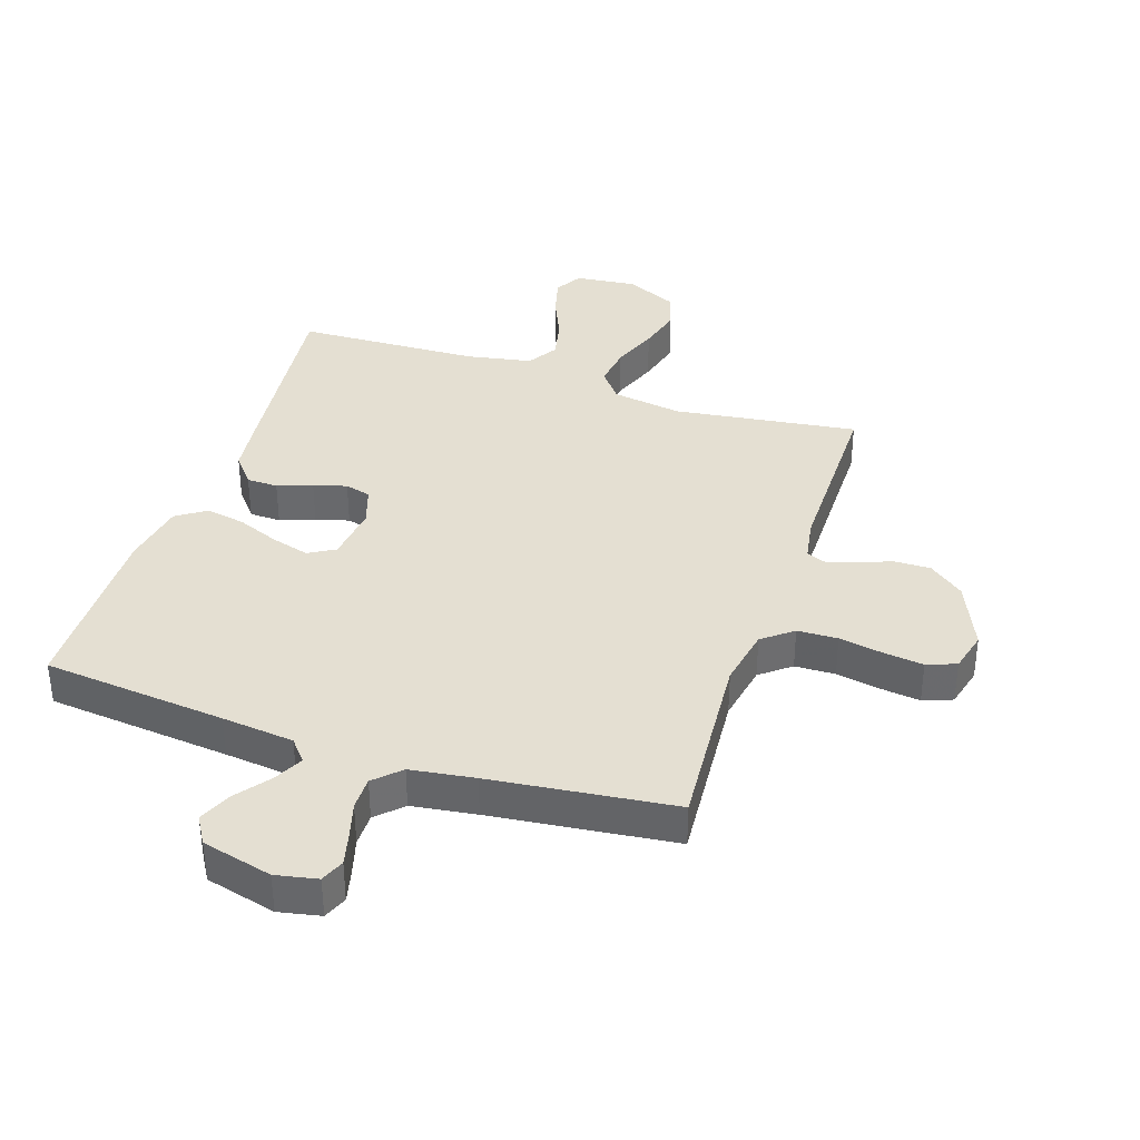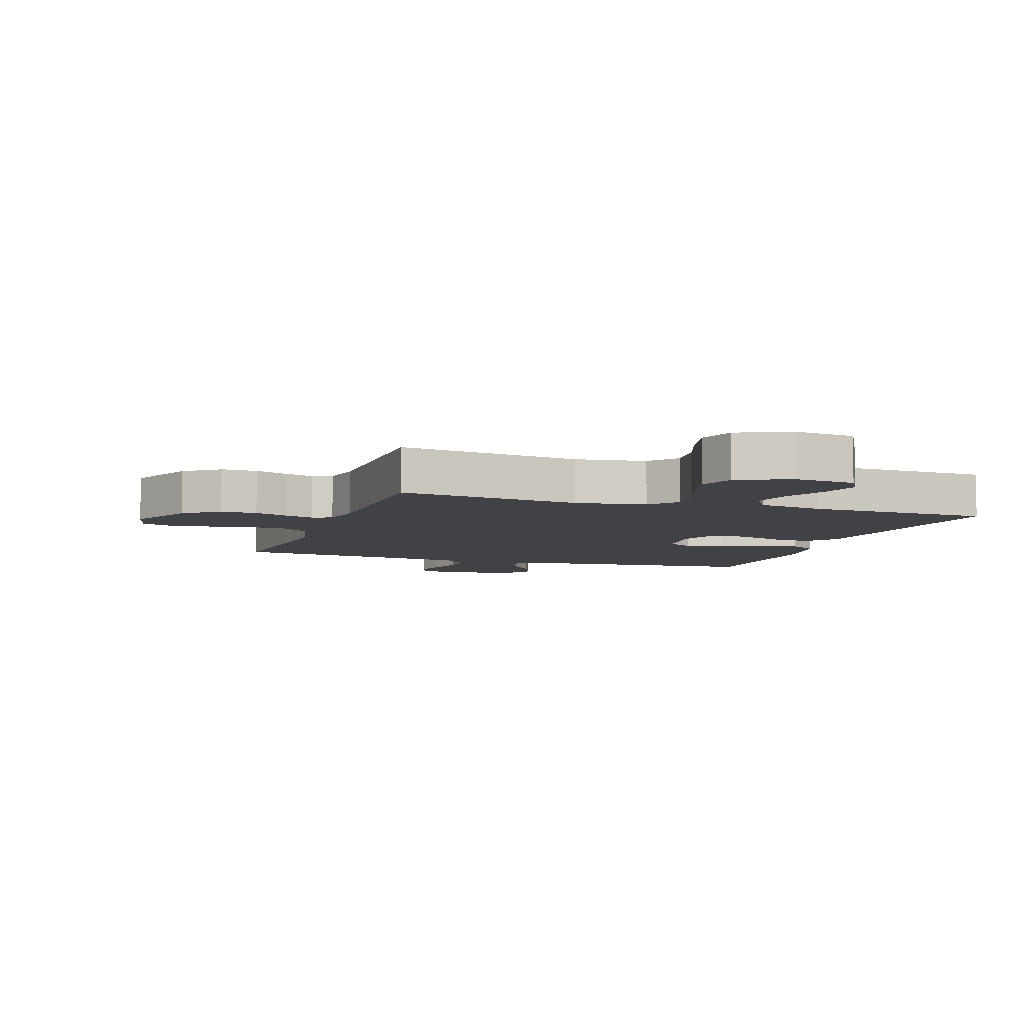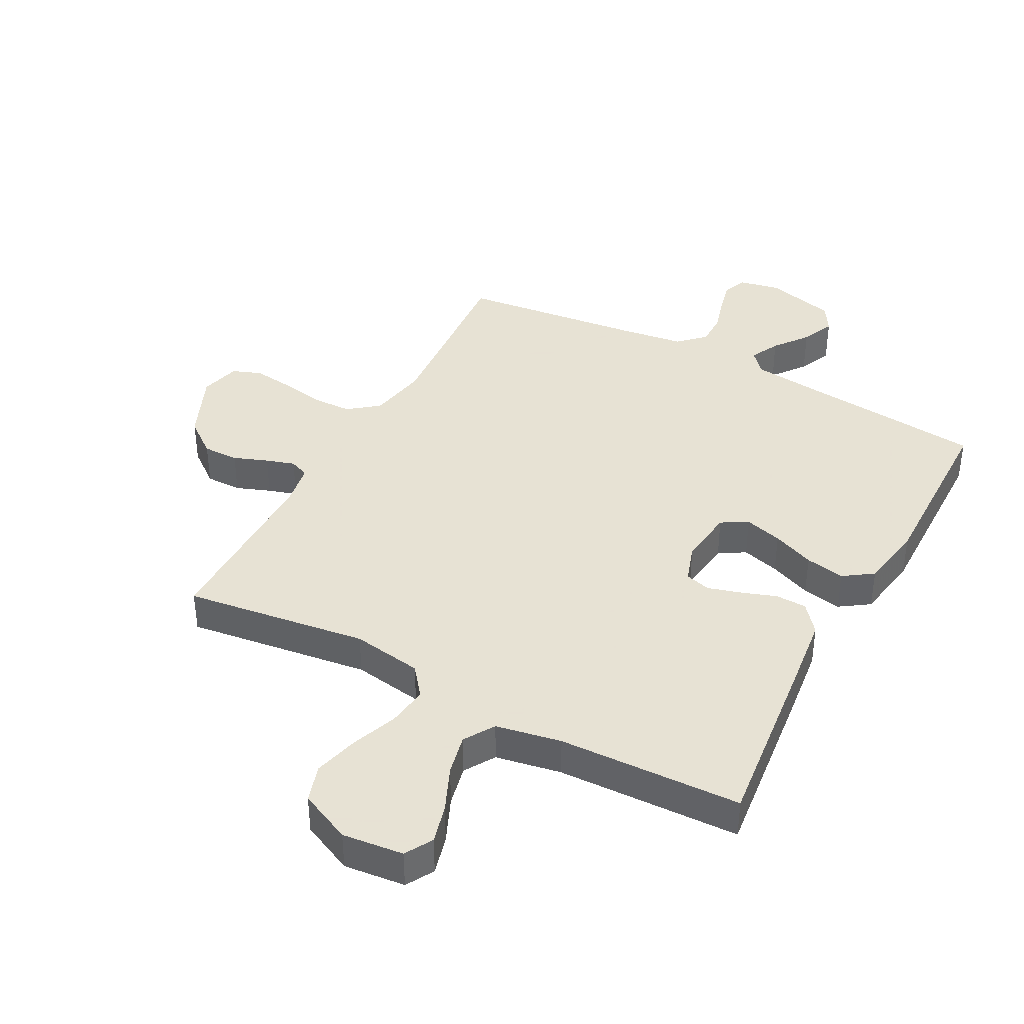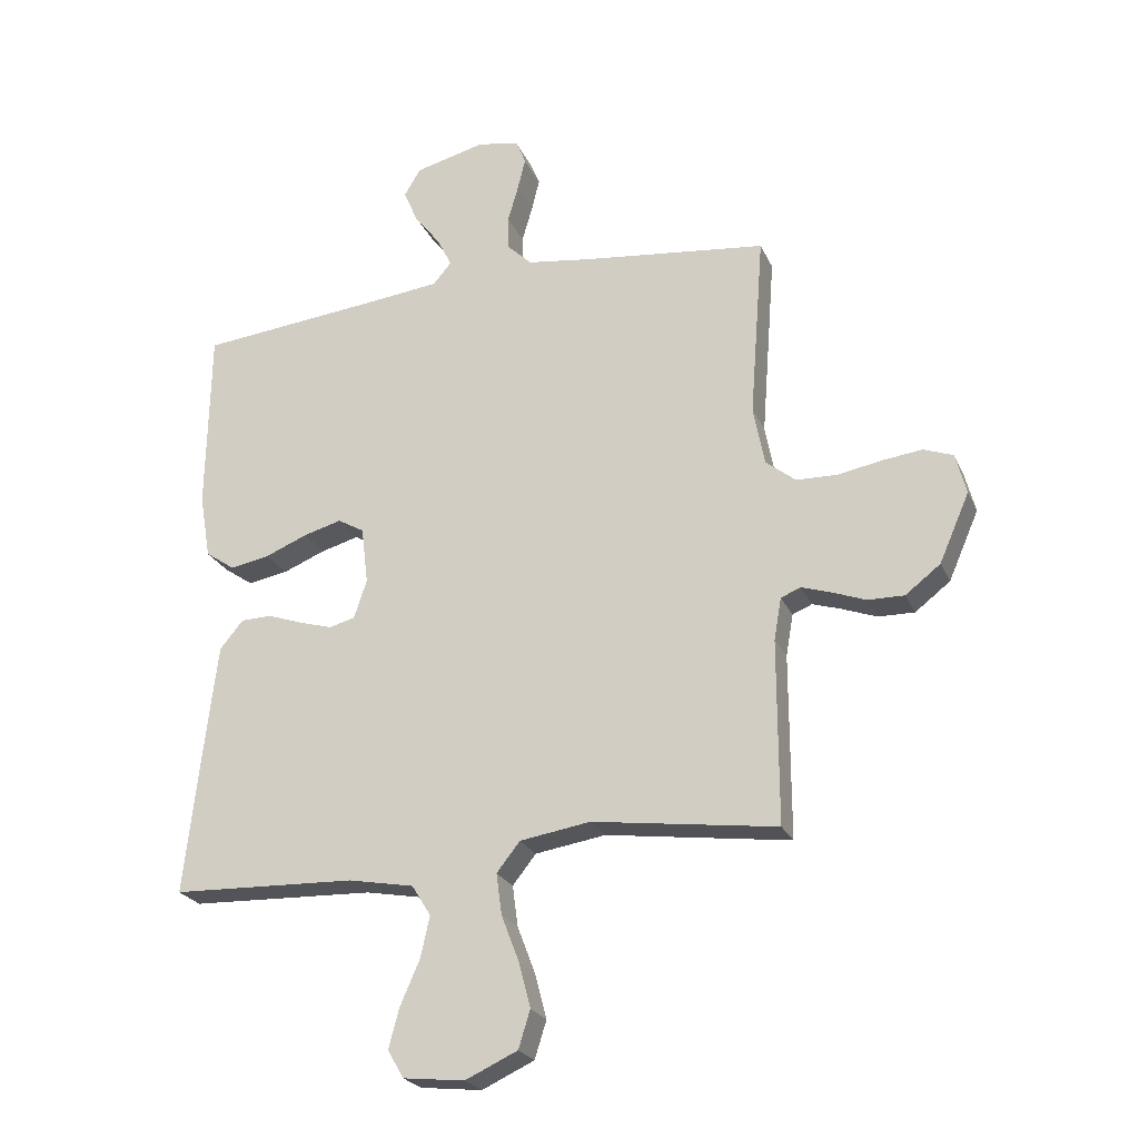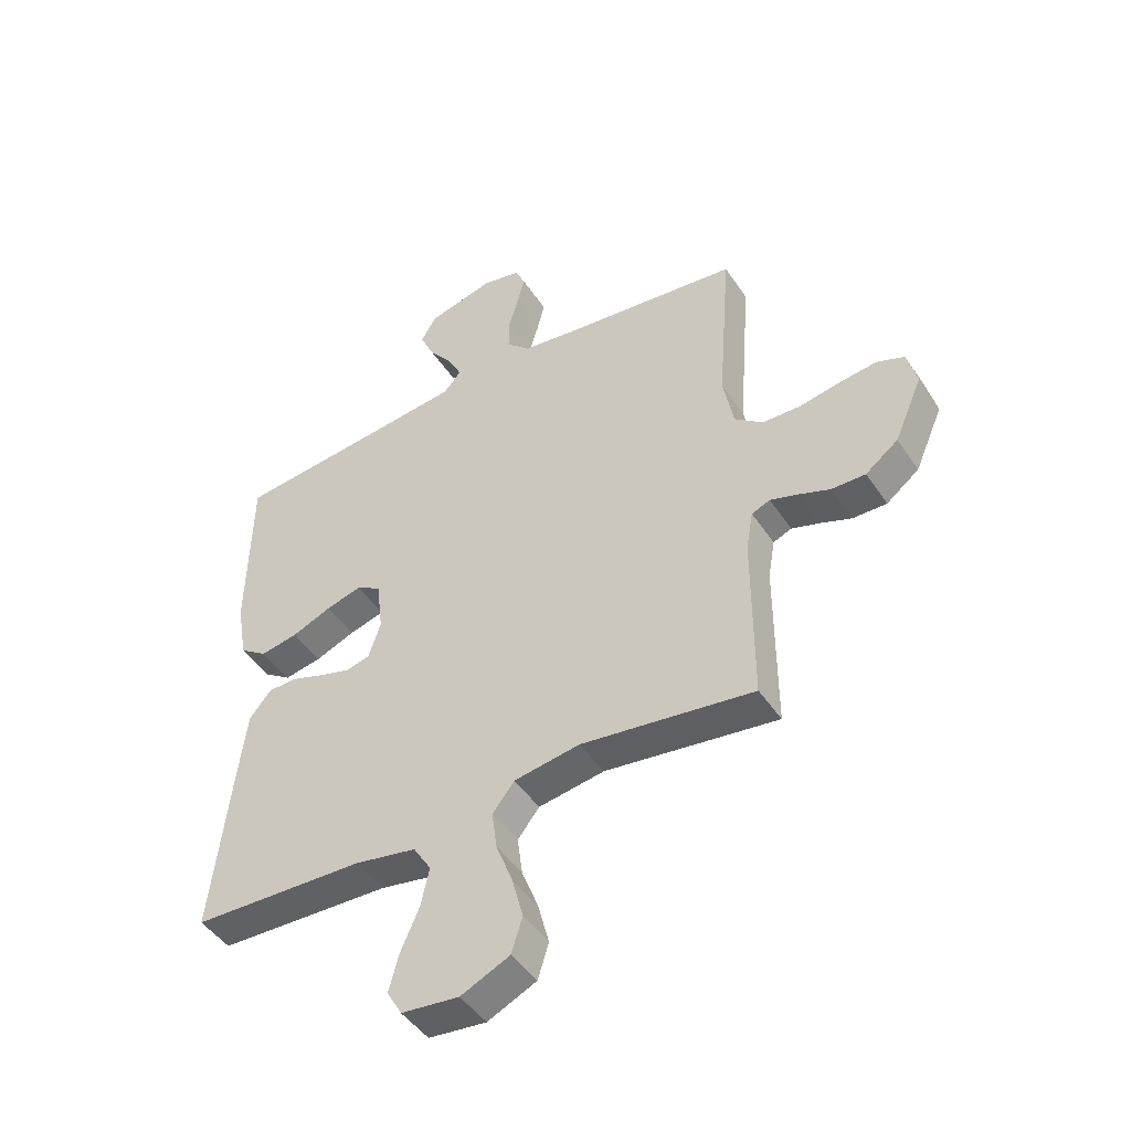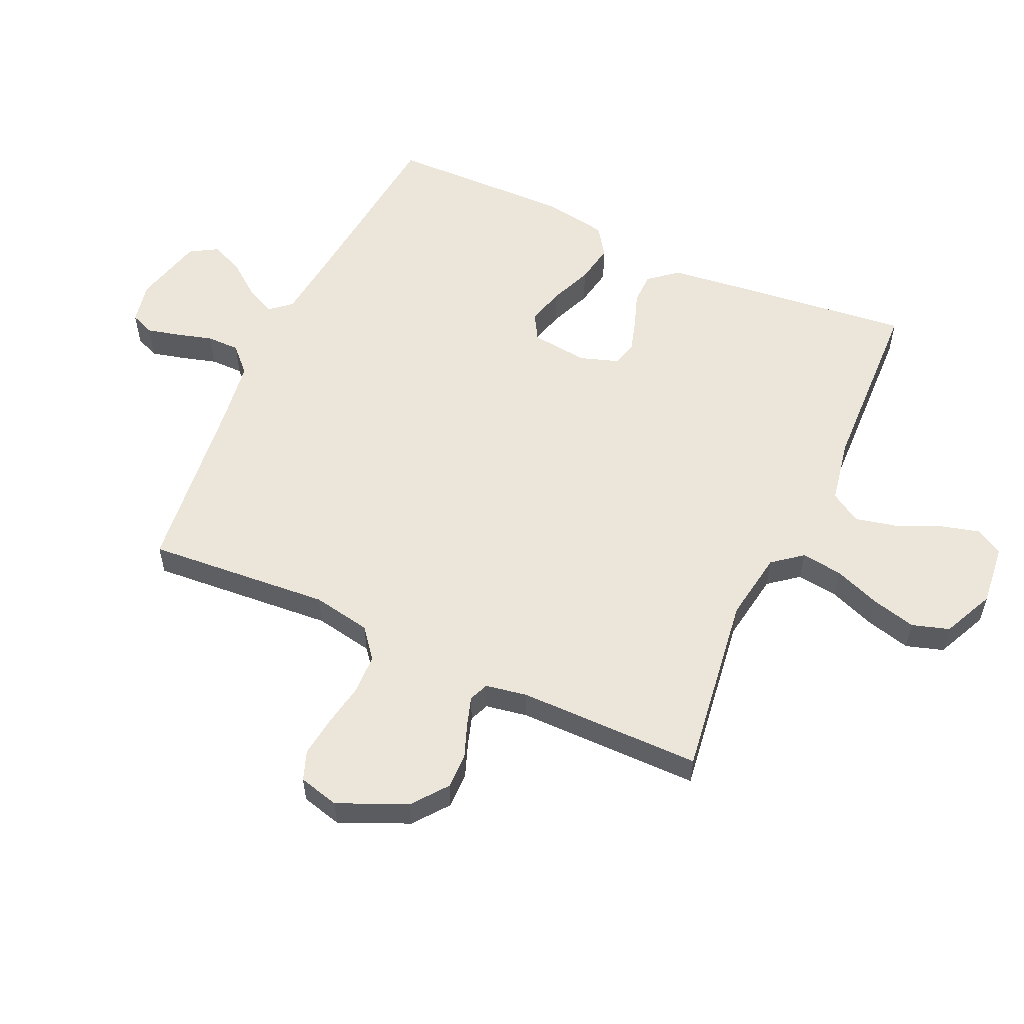
<metadata>
{"format":"obj","ext":"obj","renderer":"f3d","projection":"perspective","resolution":1024,"background":"white","views":[{"elev":37.0,"azim":18.4,"up":"+Y"},{"elev":-6.5,"azim":161.0,"up":"+Y"},{"elev":39.7,"azim":-151.8,"up":"+Y"},{"elev":-23.9,"azim":19.7,"up":"+Z"},{"elev":-46.5,"azim":31.9,"up":"+Z"},{"elev":56.0,"azim":114.5,"up":"+Y"}]}
</metadata>
<code>
v 0.5 0.07 0.5
v 0.477 0.07 0.2
v 0.495 0.07 0.104
v 0.544 0.07 0.065
v 0.61 0.07 0.063
v 0.682 0.07 0.076
v 0.747 0.07 0.084
v 0.795 0.07 0.066
v 0.812 0.07 0
v 0.763 0.07 -0.112
v 0.706 0.07 -0.156
v 0.647 0.07 -0.155
v 0.591 0.07 -0.134
v 0.544 0.07 -0.119
v 0.512 0.07 -0.132
v 0.5 0.07 -0.2
v 0.5 0.07 -0.5
v 0.2 0.07 -0.459
v 0.085 0.07 -0.477
v 0.047 0.07 -0.525
v 0.056 0.07 -0.592
v 0.085 0.07 -0.668
v 0.104 0.07 -0.741
v 0.085 0.07 -0.802
v 0 0.07 -0.841
v -0.1 0.07 -0.83
v -0.126 0.07 -0.785
v -0.109 0.07 -0.721
v -0.077 0.07 -0.648
v -0.062 0.07 -0.581
v -0.093 0.07 -0.531
v -0.2 0.07 -0.511
v -0.5 0.07 -0.5
v -0.466 0.07 -0.2
v -0.452 0.07 -0.085
v -0.414 0.07 -0.039
v -0.363 0.07 -0.038
v -0.306 0.07 -0.058
v -0.252 0.07 -0.074
v -0.21 0.07 -0.063
v -0.189 0.07 0
v -0.2 0.07 0.093
v -0.243 0.07 0.118
v -0.305 0.07 0.101
v -0.374 0.07 0.073
v -0.439 0.07 0.061
v -0.487 0.07 0.094
v -0.505 0.07 0.2
v -0.5 0.07 0.5
v -0.2 0.07 0.53
v -0.082 0.07 0.543
v -0.052 0.07 0.578
v -0.076 0.07 0.626
v -0.118 0.07 0.681
v -0.142 0.07 0.735
v -0.115 0.07 0.78
v 0 0.07 0.809
v 0.068 0.07 0.795
v 0.084 0.07 0.756
v 0.071 0.07 0.703
v 0.054 0.07 0.644
v 0.054 0.07 0.59
v 0.095 0.07 0.55
v 0.2 0.07 0.535
v 0.5 0 0.5
v 0.477 0 0.2
v 0.495 0 0.104
v 0.544 0 0.065
v 0.61 0 0.063
v 0.682 0 0.076
v 0.747 0 0.084
v 0.795 0 0.066
v 0.812 0 0
v 0.763 0 -0.112
v 0.706 0 -0.156
v 0.647 0 -0.155
v 0.591 0 -0.134
v 0.544 0 -0.119
v 0.512 0 -0.132
v 0.5 0 -0.2
v 0.5 0 -0.5
v 0.2 0 -0.459
v 0.085 0 -0.477
v 0.047 0 -0.525
v 0.056 0 -0.592
v 0.085 0 -0.668
v 0.104 0 -0.741
v 0.085 0 -0.802
v 0 0 -0.841
v -0.1 0 -0.83
v -0.126 0 -0.785
v -0.109 0 -0.721
v -0.077 0 -0.648
v -0.062 0 -0.581
v -0.093 0 -0.531
v -0.2 0 -0.511
v -0.5 0 -0.5
v -0.466 0 -0.2
v -0.452 0 -0.085
v -0.414 0 -0.039
v -0.363 0 -0.038
v -0.306 0 -0.058
v -0.252 0 -0.074
v -0.21 0 -0.063
v -0.189 0 0
v -0.2 0 0.093
v -0.243 0 0.118
v -0.305 0 0.101
v -0.374 0 0.073
v -0.439 0 0.061
v -0.487 0 0.094
v -0.505 0 0.2
v -0.5 0 0.5
v -0.2 0 0.53
v -0.082 0 0.543
v -0.052 0 0.578
v -0.076 0 0.626
v -0.118 0 0.681
v -0.142 0 0.735
v -0.115 0 0.78
v 0 0 0.809
v 0.068 0 0.795
v 0.084 0 0.756
v 0.071 0 0.703
v 0.054 0 0.644
v 0.054 0 0.59
v 0.095 0 0.55
v 0.2 0 0.535
f 58 59 60 61
f 56 57 58 61
f 56 61 62
f 53 54 55 56
f 52 53 56 62
f 51 52 62 63
f 47 48 49 50
f 44 45 46 47
f 43 44 47 50
f 42 43 50 51
f 35 36 37 38
f 35 38 39
f 32 33 34 35
f 31 32 35 39
f 30 31 39 40
f 26 27 28 29
f 26 29 30
f 25 26 30
f 24 25 30
f 21 22 23 24
f 21 24 30 40
f 16 17 18
f 15 16 18 19
f 10 11 12 13
f 10 13 14
f 9 10 14
f 8 9 14 15
f 5 6 7 8
f 64 1 2
f 64 2 3
f 63 64 3
f 41 42 51 63
f 41 63 3
f 20 21 40 41
f 19 20 41 3
f 15 19 3 4
f 5 8 15
f 4 5 15
f 125 124 123 122
f 125 122 121 120
f 126 125 120
f 120 119 118 117
f 126 120 117 116
f 127 126 116 115
f 114 113 112 111
f 111 110 109 108
f 114 111 108 107
f 115 114 107 106
f 102 101 100 99
f 103 102 99
f 99 98 97 96
f 103 99 96 95
f 104 103 95 94
f 93 92 91 90
f 94 93 90
f 94 90 89
f 94 89 88
f 88 87 86 85
f 104 94 88 85
f 82 81 80
f 83 82 80 79
f 77 76 75 74
f 78 77 74
f 78 74 73
f 79 78 73 72
f 72 71 70 69
f 66 65 128
f 67 66 128
f 67 128 127
f 127 115 106 105
f 67 127 105
f 105 104 85 84
f 67 105 84 83
f 68 67 83 79
f 79 72 69
f 79 69 68
f 1 65 66 2
f 2 66 67 3
f 3 67 68 4
f 4 68 69 5
f 5 69 70 6
f 6 70 71 7
f 7 71 72 8
f 8 72 73 9
f 9 73 74 10
f 10 74 75 11
f 11 75 76 12
f 12 76 77 13
f 13 77 78 14
f 14 78 79 15
f 15 79 80 16
f 16 80 81 17
f 17 81 82 18
f 18 82 83 19
f 19 83 84 20
f 20 84 85 21
f 21 85 86 22
f 22 86 87 23
f 23 87 88 24
f 24 88 89 25
f 25 89 90 26
f 26 90 91 27
f 27 91 92 28
f 28 92 93 29
f 29 93 94 30
f 30 94 95 31
f 31 95 96 32
f 32 96 97 33
f 33 97 98 34
f 34 98 99 35
f 35 99 100 36
f 36 100 101 37
f 37 101 102 38
f 38 102 103 39
f 39 103 104 40
f 40 104 105 41
f 41 105 106 42
f 42 106 107 43
f 43 107 108 44
f 44 108 109 45
f 45 109 110 46
f 46 110 111 47
f 47 111 112 48
f 48 112 113 49
f 49 113 114 50
f 50 114 115 51
f 51 115 116 52
f 52 116 117 53
f 53 117 118 54
f 54 118 119 55
f 55 119 120 56
f 56 120 121 57
f 57 121 122 58
f 58 122 123 59
f 59 123 124 60
f 60 124 125 61
f 61 125 126 62
f 62 126 127 63
f 63 127 128 64
f 64 128 65 1

</code>
